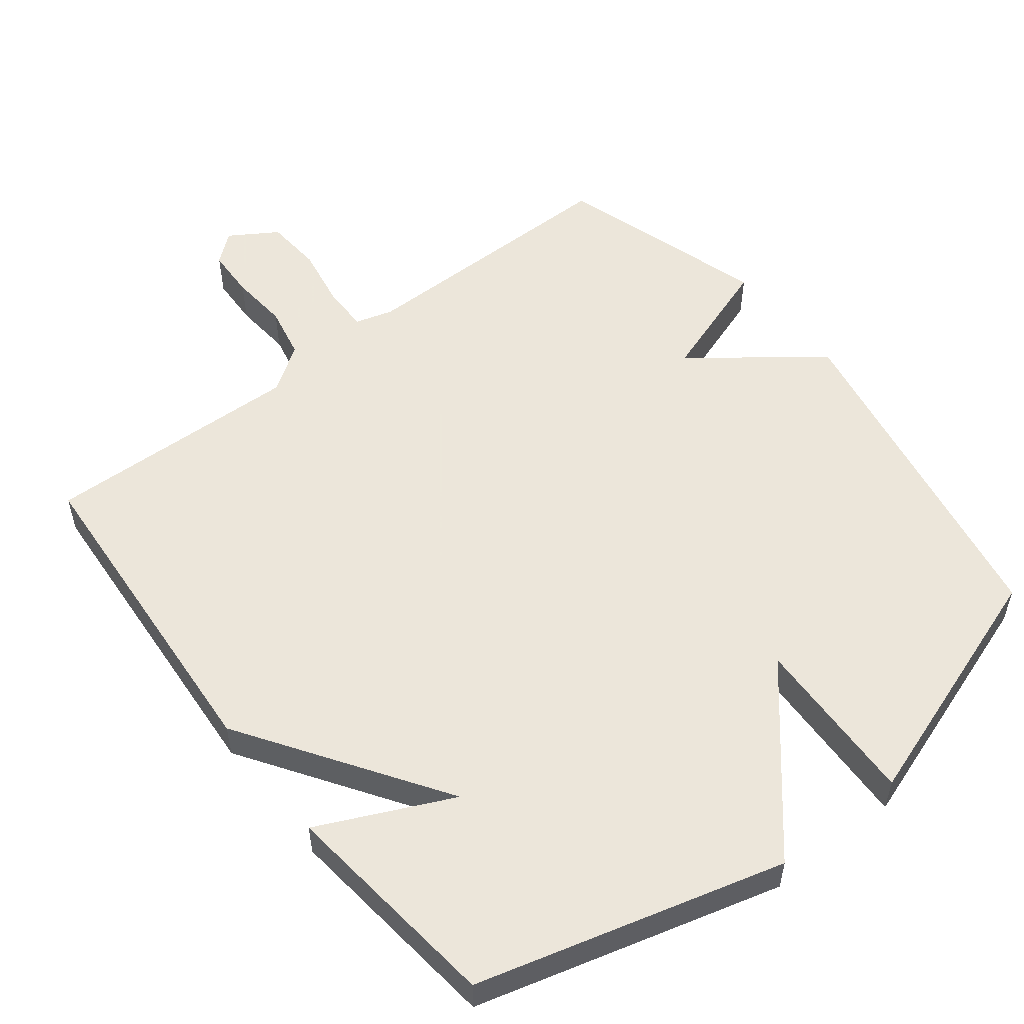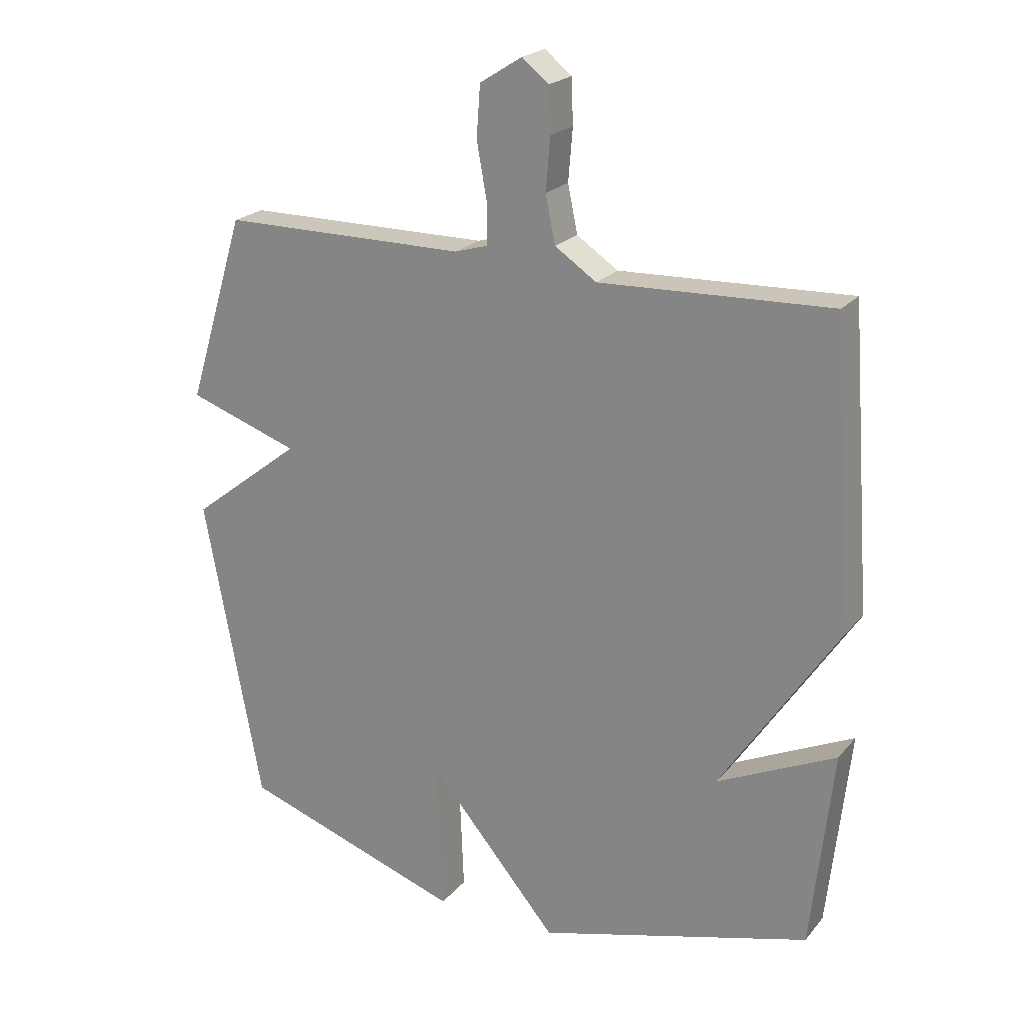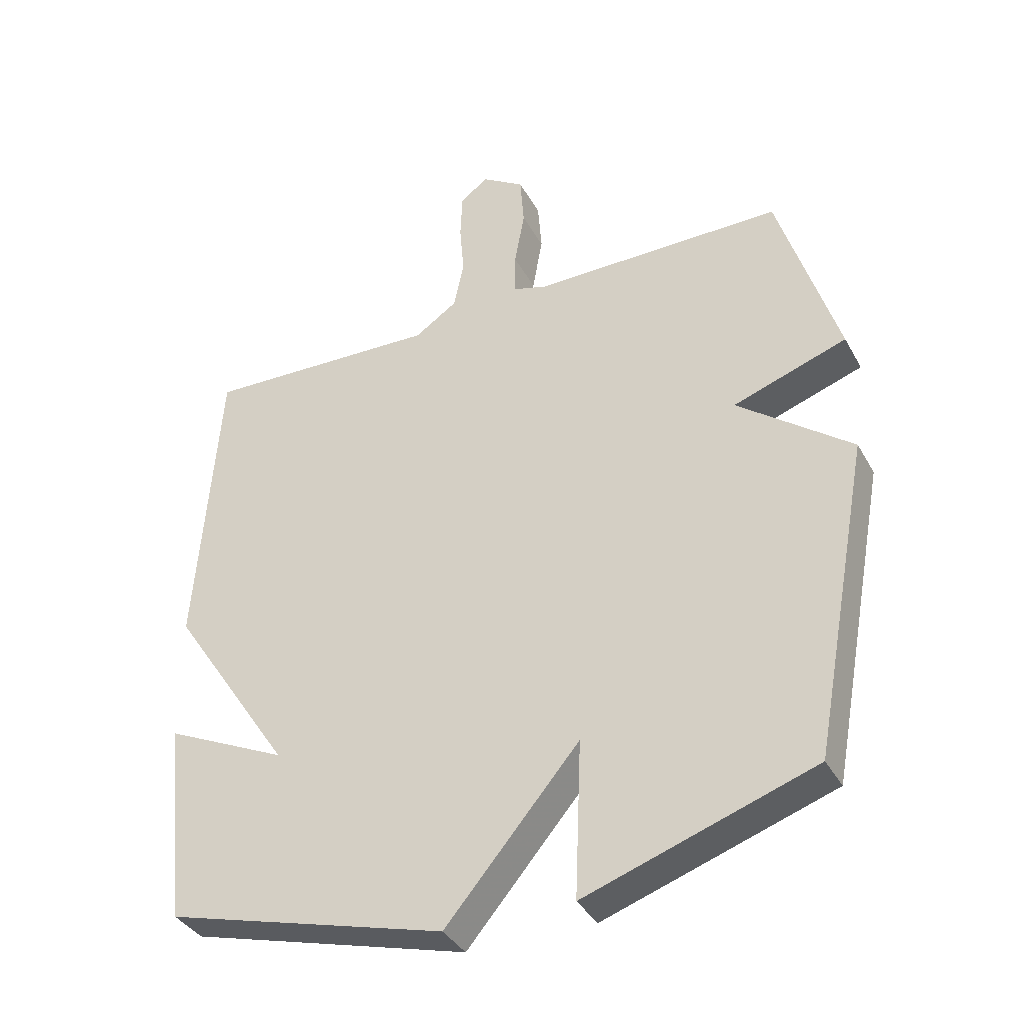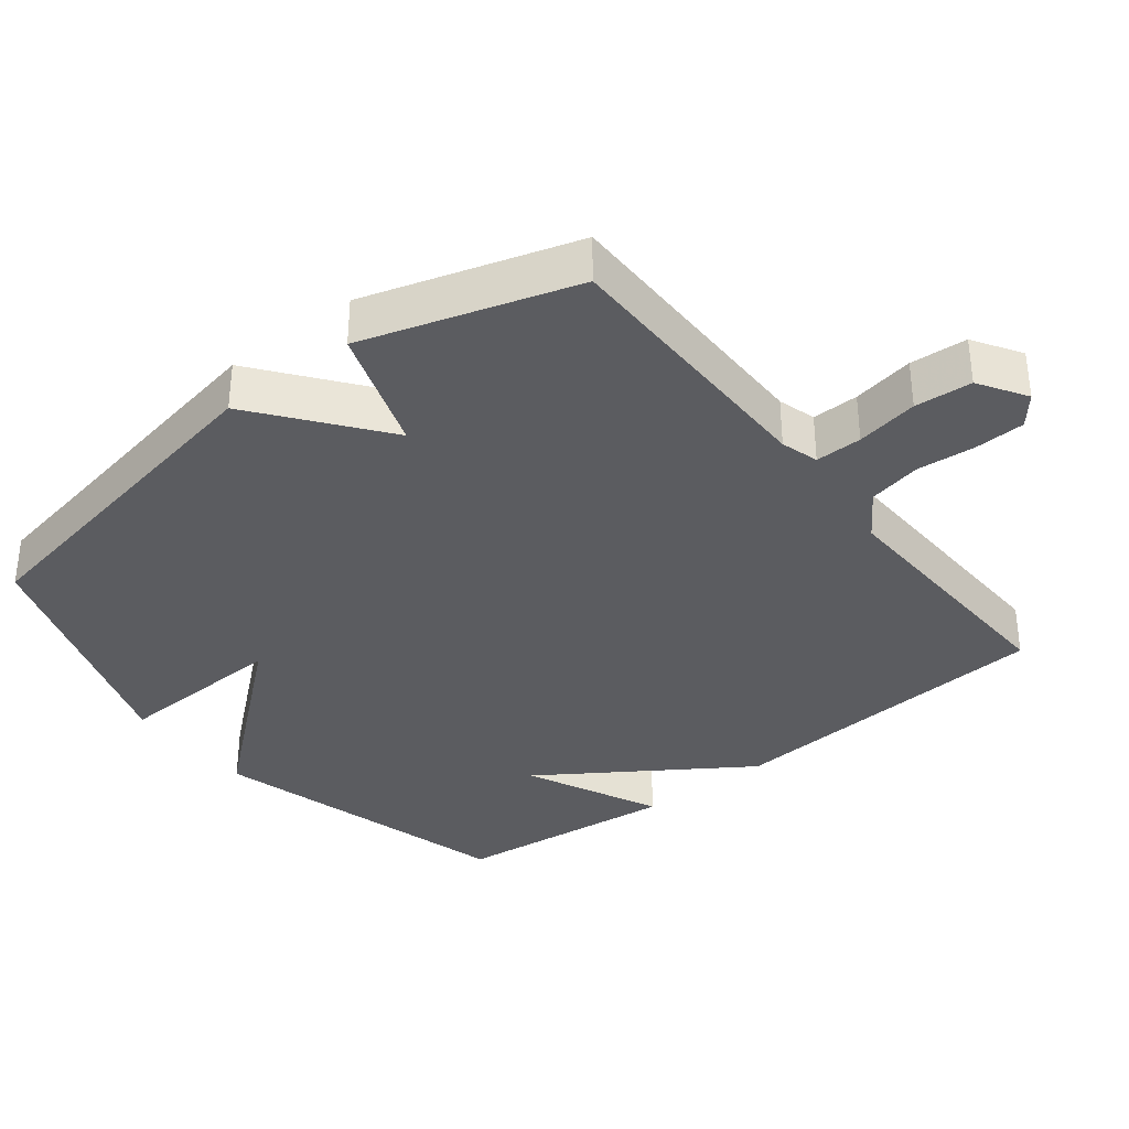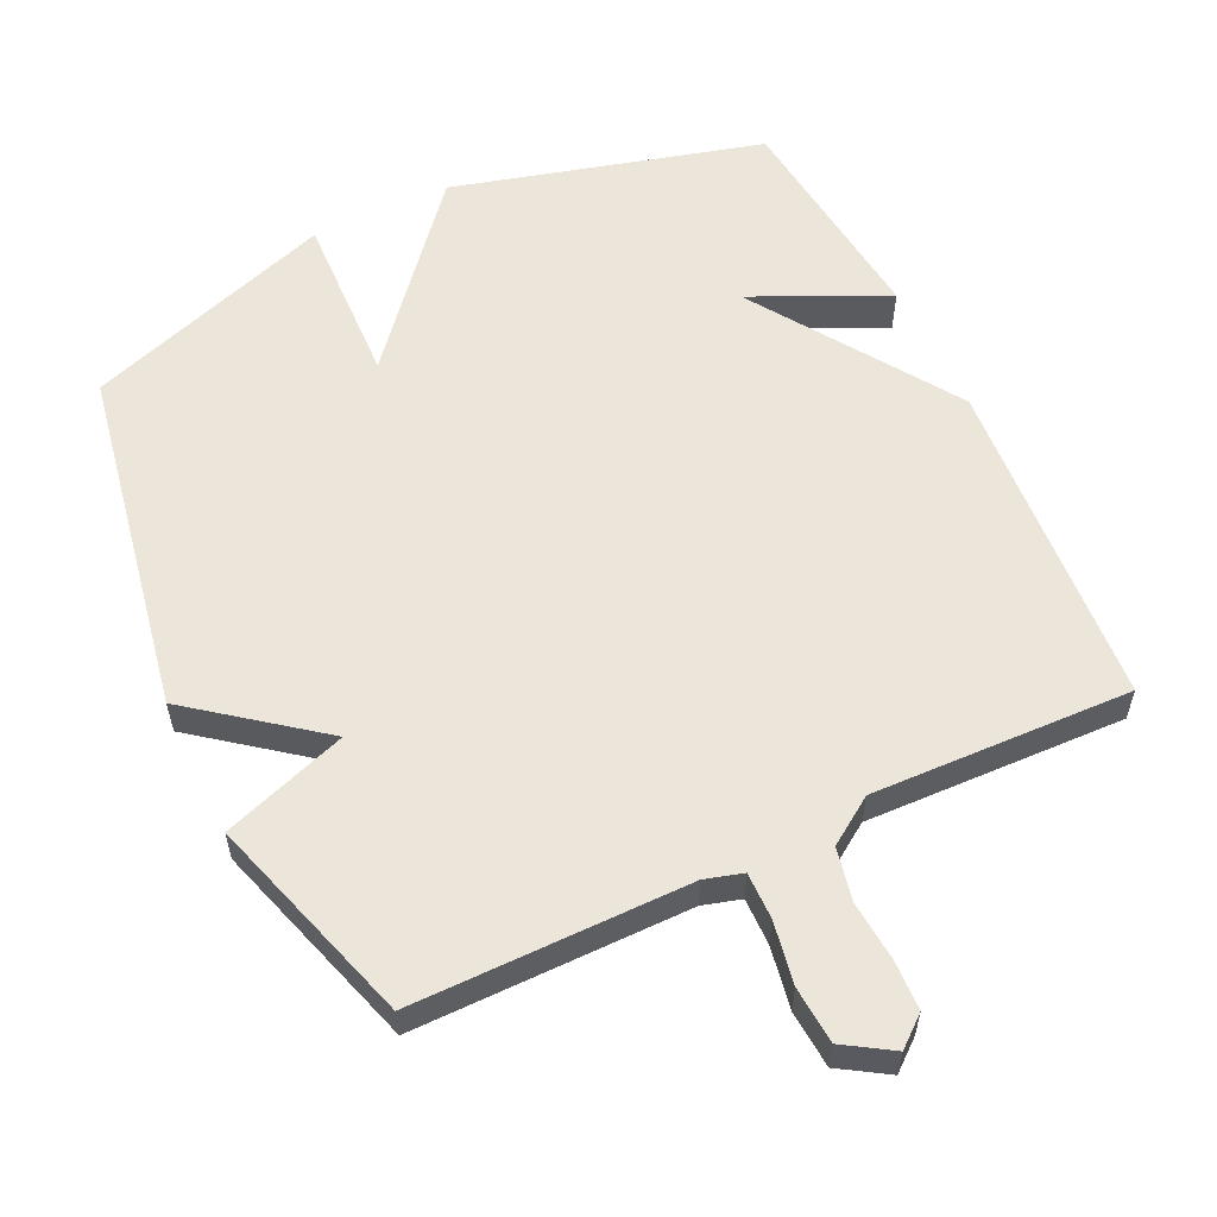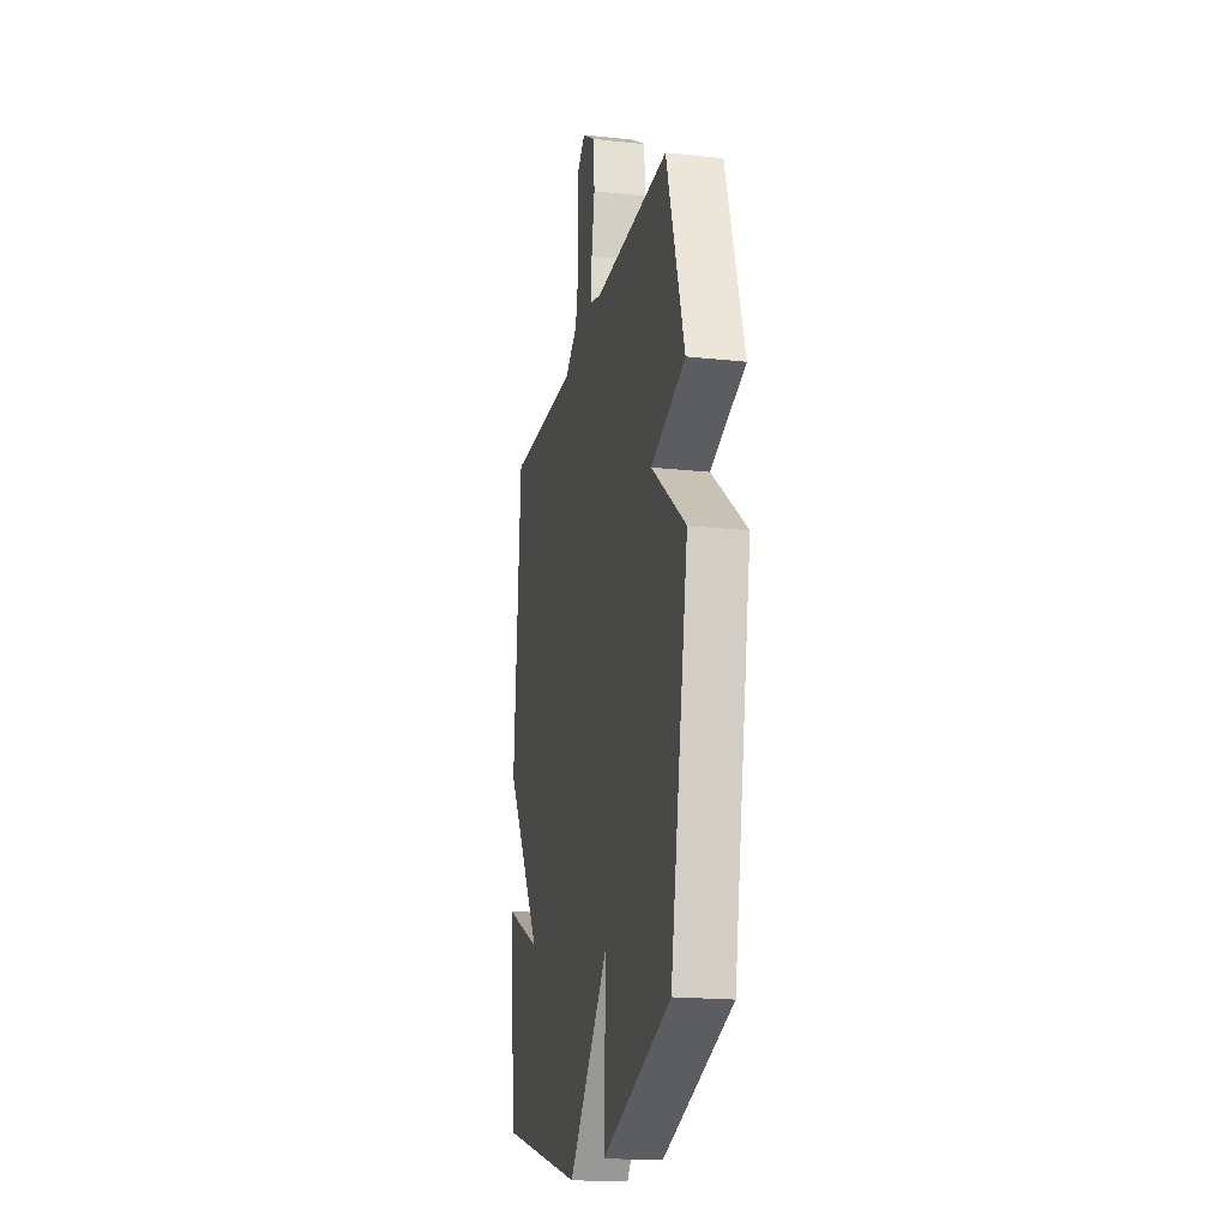
<metadata>
{"format":"obj","ext":"obj","renderer":"f3d","projection":"perspective","resolution":1024,"background":"white","views":[{"elev":54.2,"azim":141.8,"up":"+Y"},{"elev":21.8,"azim":28.7,"up":"+Z"},{"elev":-37.2,"azim":-154.0,"up":"+Z"},{"elev":-35.3,"azim":-51.9,"up":"+Y"},{"elev":57.6,"azim":-25.6,"up":"+Y"},{"elev":-19.0,"azim":-101.6,"up":"+Z"}]}
</metadata>
<code>
v -0.5 0.07 -0.5
v -0.593 0.07 -0.003
v -0.414 0.07 0.136
v -0.593 0.07 0.197
v -0.5 0.07 0.5
v -0.105 0.07 0.501
v -0.051 0.07 0.517
v -0.052 0.07 0.584
v -0.068 0.07 0.673
v -0.062 0.07 0.755
v 0.006 0.07 0.798
v 0.049 0.07 0.763
v 0.052 0.07 0.691
v 0.045 0.07 0.607
v 0.061 0.07 0.531
v 0.128 0.07 0.486
v 0.5 0.07 0.5
v 0.535 0.07 0.022
v 0.343 0.07 -0.268
v 0.535 0.07 -0.178
v 0.5 0.07 -0.5
v 0.059 0.07 -0.621
v -0.151 0.07 -0.374
v -0.141 0.07 -0.621
v -0.5 0 -0.5
v -0.593 0 -0.003
v -0.414 0 0.136
v -0.593 0 0.197
v -0.5 0 0.5
v -0.105 0 0.501
v -0.051 0 0.517
v -0.052 0 0.584
v -0.068 0 0.673
v -0.062 0 0.755
v 0.006 0 0.798
v 0.049 0 0.763
v 0.052 0 0.691
v 0.045 0 0.607
v 0.061 0 0.531
v 0.128 0 0.486
v 0.5 0 0.5
v 0.535 0 0.022
v 0.343 0 -0.268
v 0.535 0 -0.178
v 0.5 0 -0.5
v 0.059 0 -0.621
v -0.151 0 -0.374
v -0.141 0 -0.621
f 1 2 3
f 24 1 3
f 23 24 3
f 22 23 3
f 19 20 21 22
f 19 22 3
f 18 19 3
f 17 18 3
f 16 17 3
f 15 16 3 4
f 12 13 14
f 11 12 14
f 10 11 14
f 9 10 14
f 8 9 14
f 7 8 14 15
f 6 7 15 4
f 4 5 6
f 27 26 25
f 27 25 48
f 27 48 47
f 27 47 46
f 46 45 44 43
f 27 46 43
f 27 43 42
f 27 42 41
f 27 41 40
f 28 27 40 39
f 38 37 36
f 38 36 35
f 38 35 34
f 38 34 33
f 38 33 32
f 39 38 32 31
f 28 39 31 30
f 30 29 28
f 1 25 26 2
f 2 26 27 3
f 3 27 28 4
f 4 28 29 5
f 5 29 30 6
f 6 30 31 7
f 7 31 32 8
f 8 32 33 9
f 9 33 34 10
f 10 34 35 11
f 11 35 36 12
f 12 36 37 13
f 13 37 38 14
f 14 38 39 15
f 15 39 40 16
f 16 40 41 17
f 17 41 42 18
f 18 42 43 19
f 19 43 44 20
f 20 44 45 21
f 21 45 46 22
f 22 46 47 23
f 23 47 48 24
f 24 48 25 1

</code>
